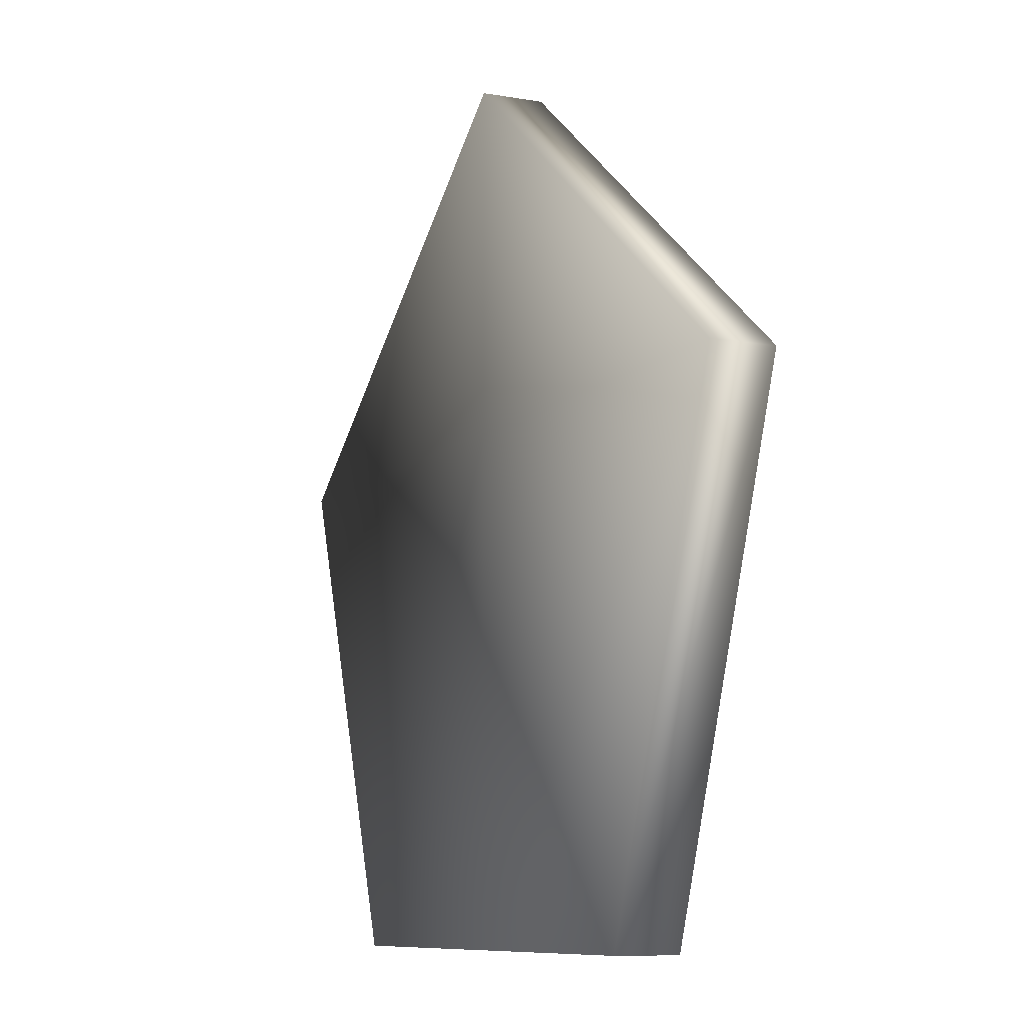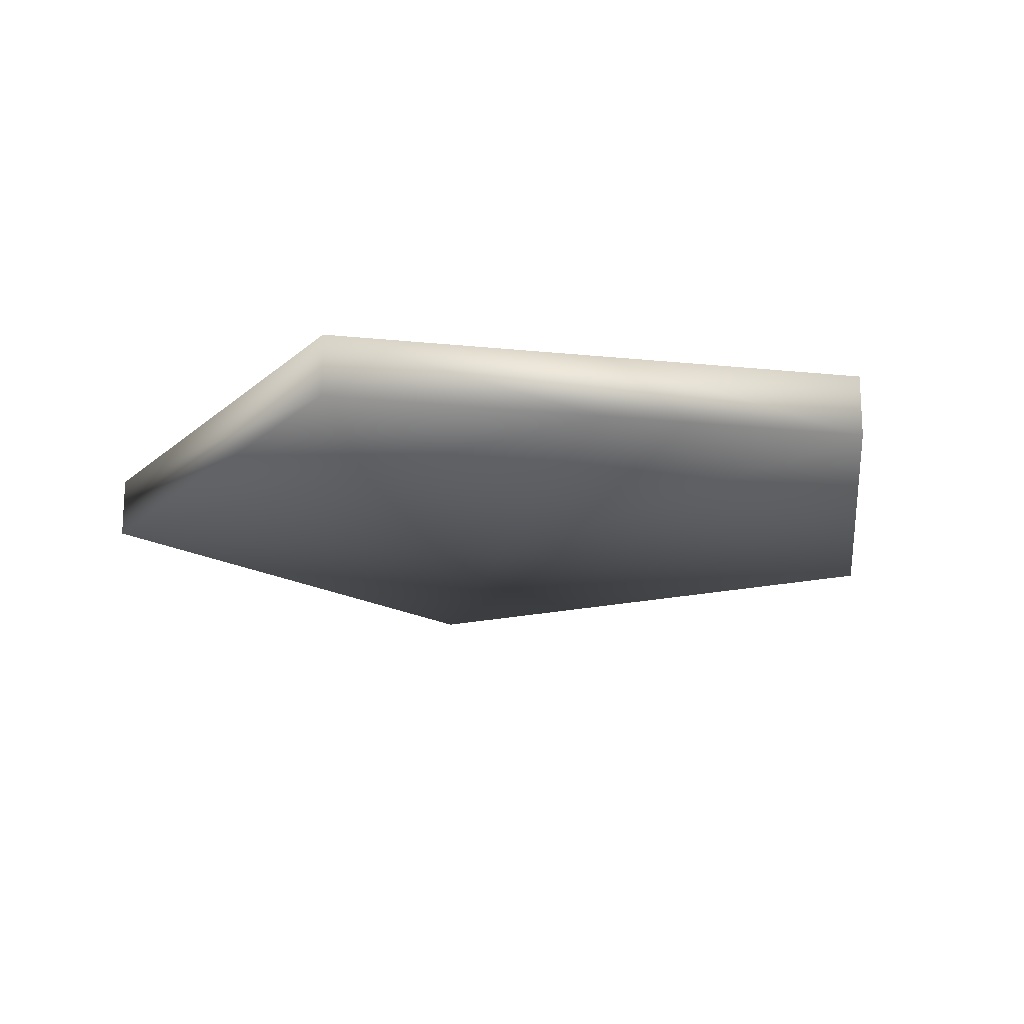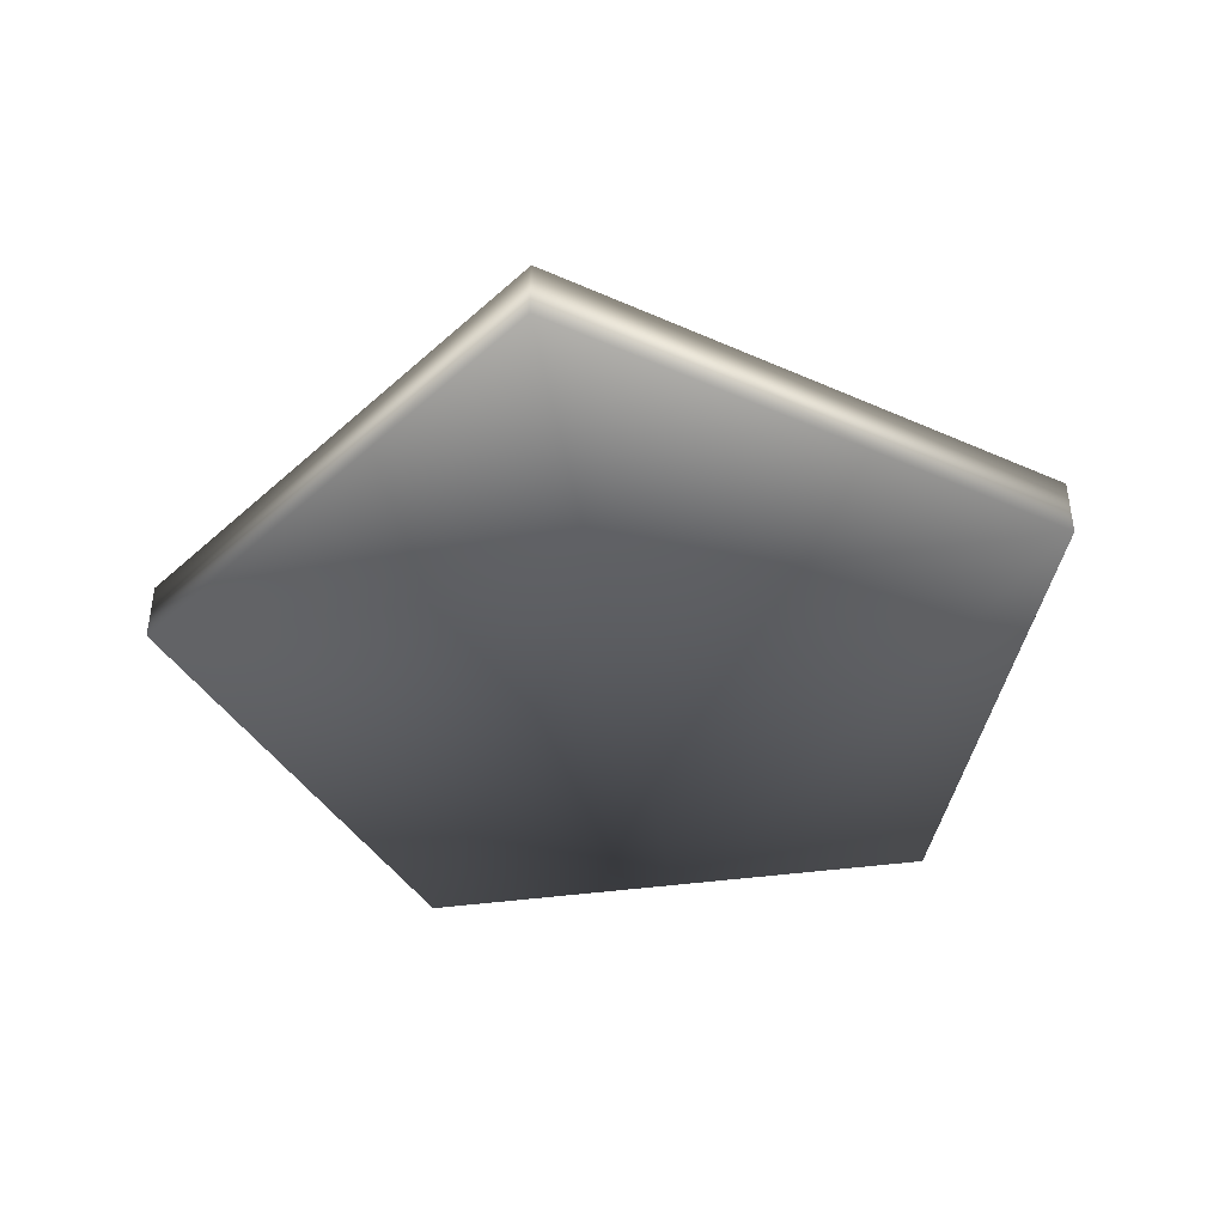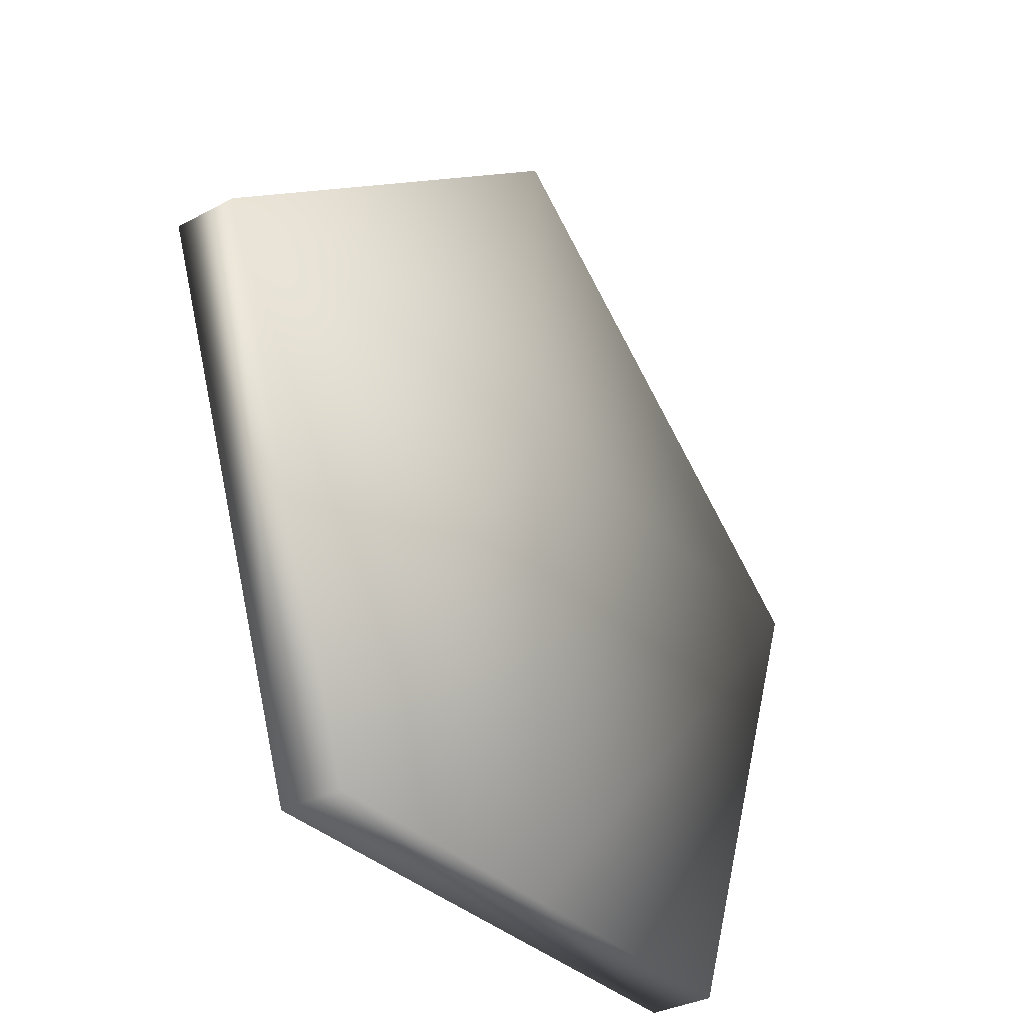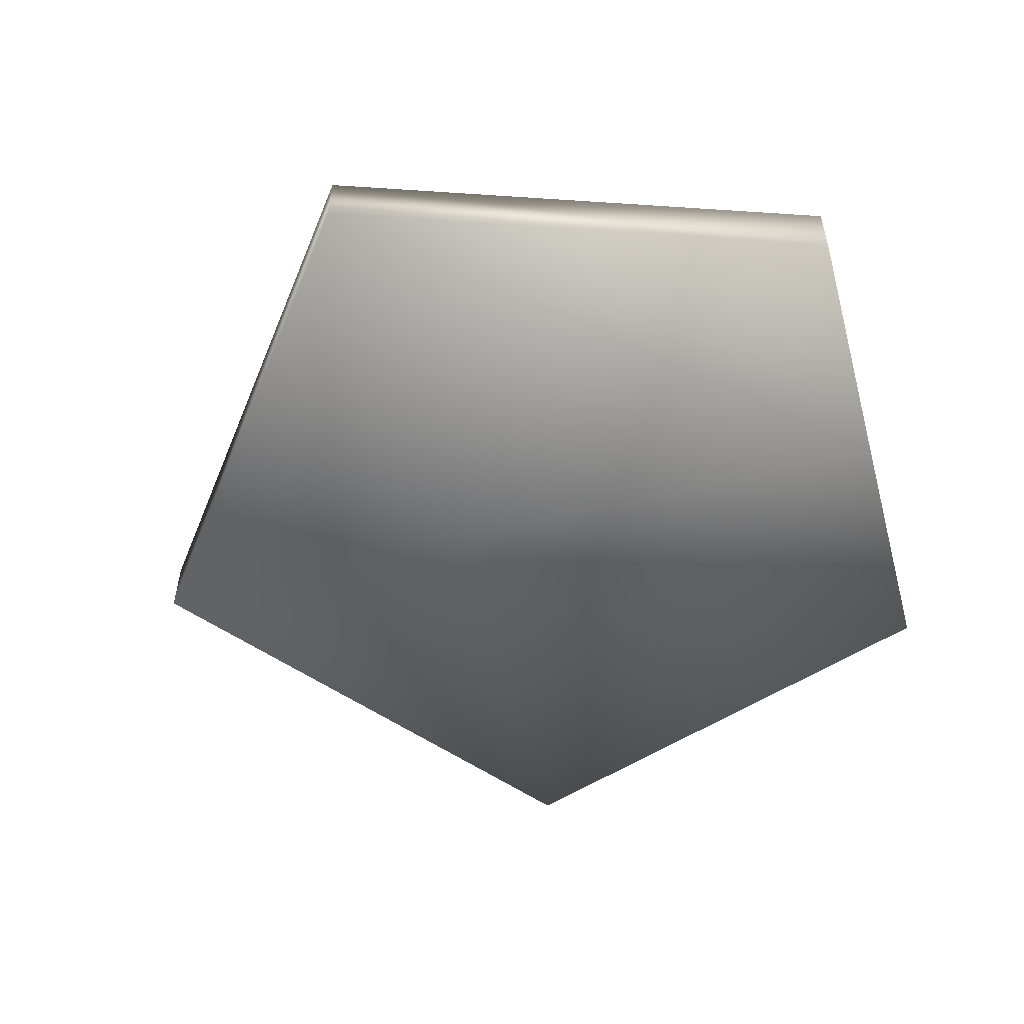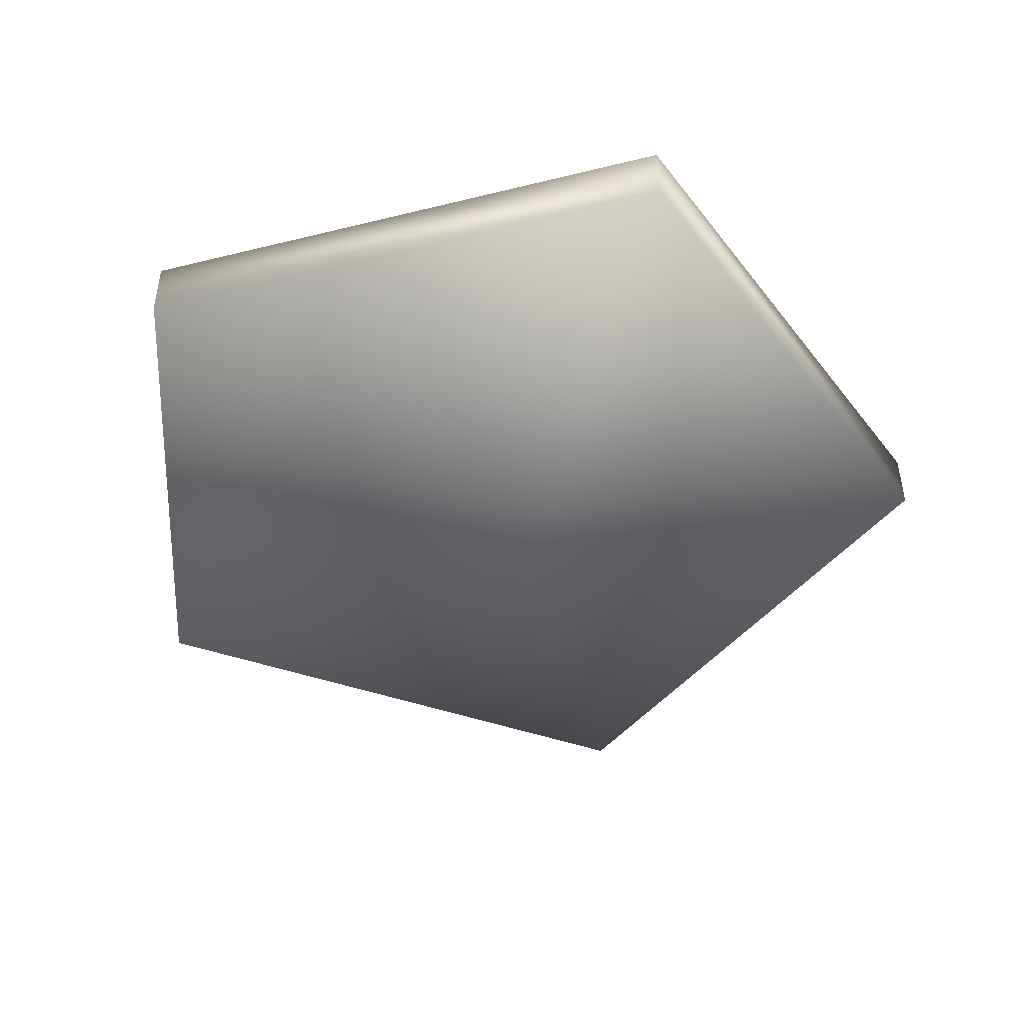
<metadata>
{"format":"obj","ext":"obj","renderer":"f3d","projection":"perspective","resolution":1024,"background":"white","views":[{"elev":-9.1,"azim":65.1,"up":"+Y"},{"elev":-17.5,"azim":-11.7,"up":"+Z"},{"elev":-41.9,"azim":-170.6,"up":"+Z"},{"elev":-33.2,"azim":126.5,"up":"+Y"},{"elev":-53.3,"azim":-74.6,"up":"+Z"},{"elev":-45.8,"azim":15.8,"up":"+Z"}]}
</metadata>
<code>
o T1L8M008_19
v -0.09766 0 -0.01172
v 0 0 -0.01172
v 0.09668 0 -0.01172
v -0.1602 0.1768 -0.01172
v 0 0.1768 -0.01172
v 0.1592 0.1768 -0.01172
v 0 0.2998 -0.01172
v -0.09766 0 0.01074
v 0 0 0.01074
v 0.09668 0 0.01074
v -0.1602 0.1768 0.01074
v 0 0.1768 0.01074
v 0.1592 0.1768 0.01074
v 0 0.2998 0.01074
f 2 1 4 5
f 3 2 5 6
f 8 9 12 11
f 9 10 13 12
f 8 1 2 9
f 9 2 3 10
f 10 3 6 13
f 13 6 7 14
f 14 7 4 11
f 11 4 1 8
f 7 5 4
f 6 5 7
f 11 12 14
f 14 12 13

</code>
